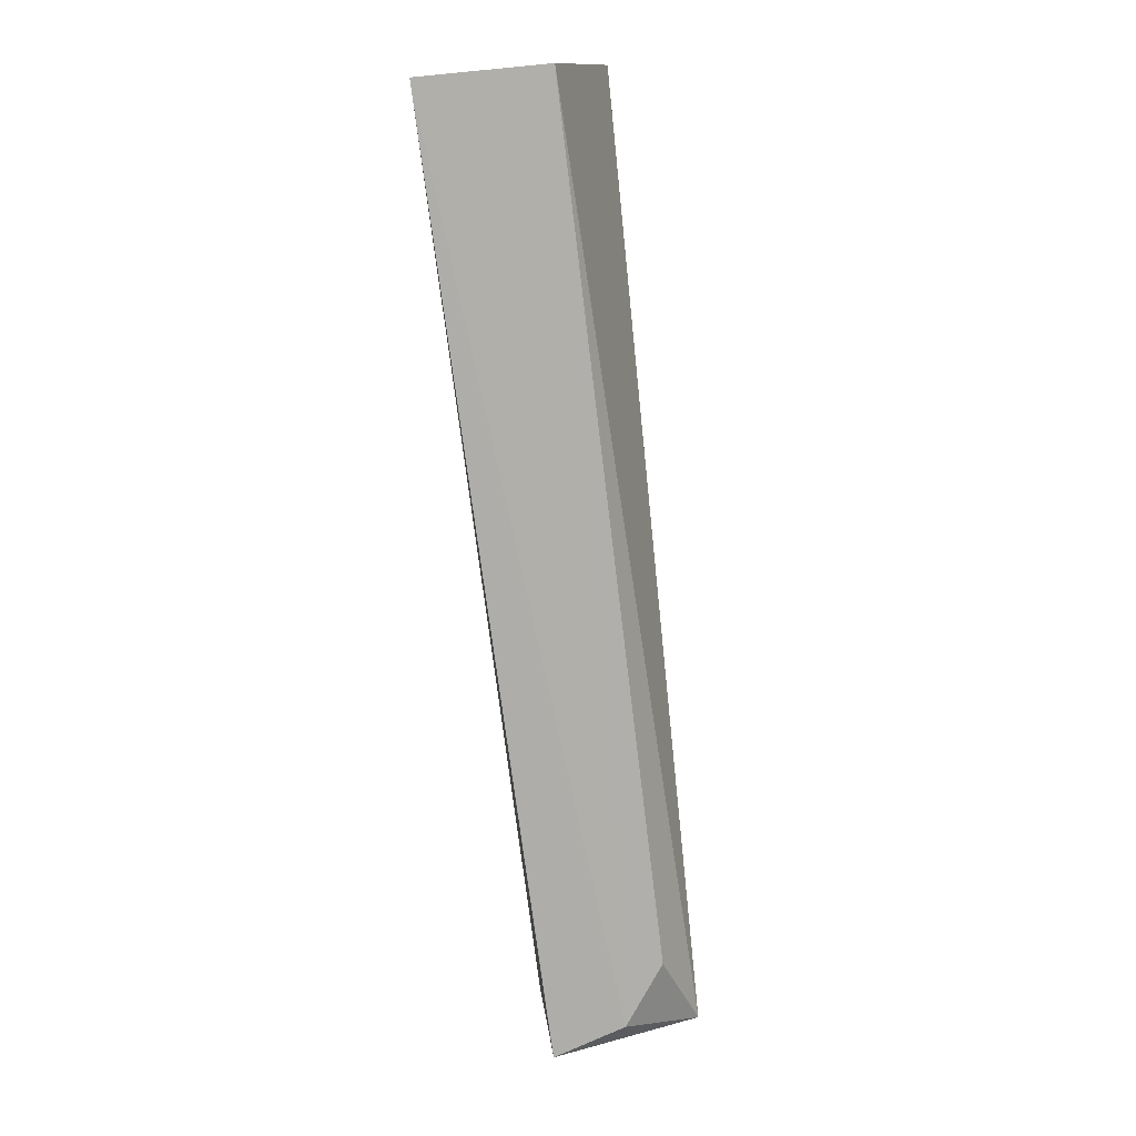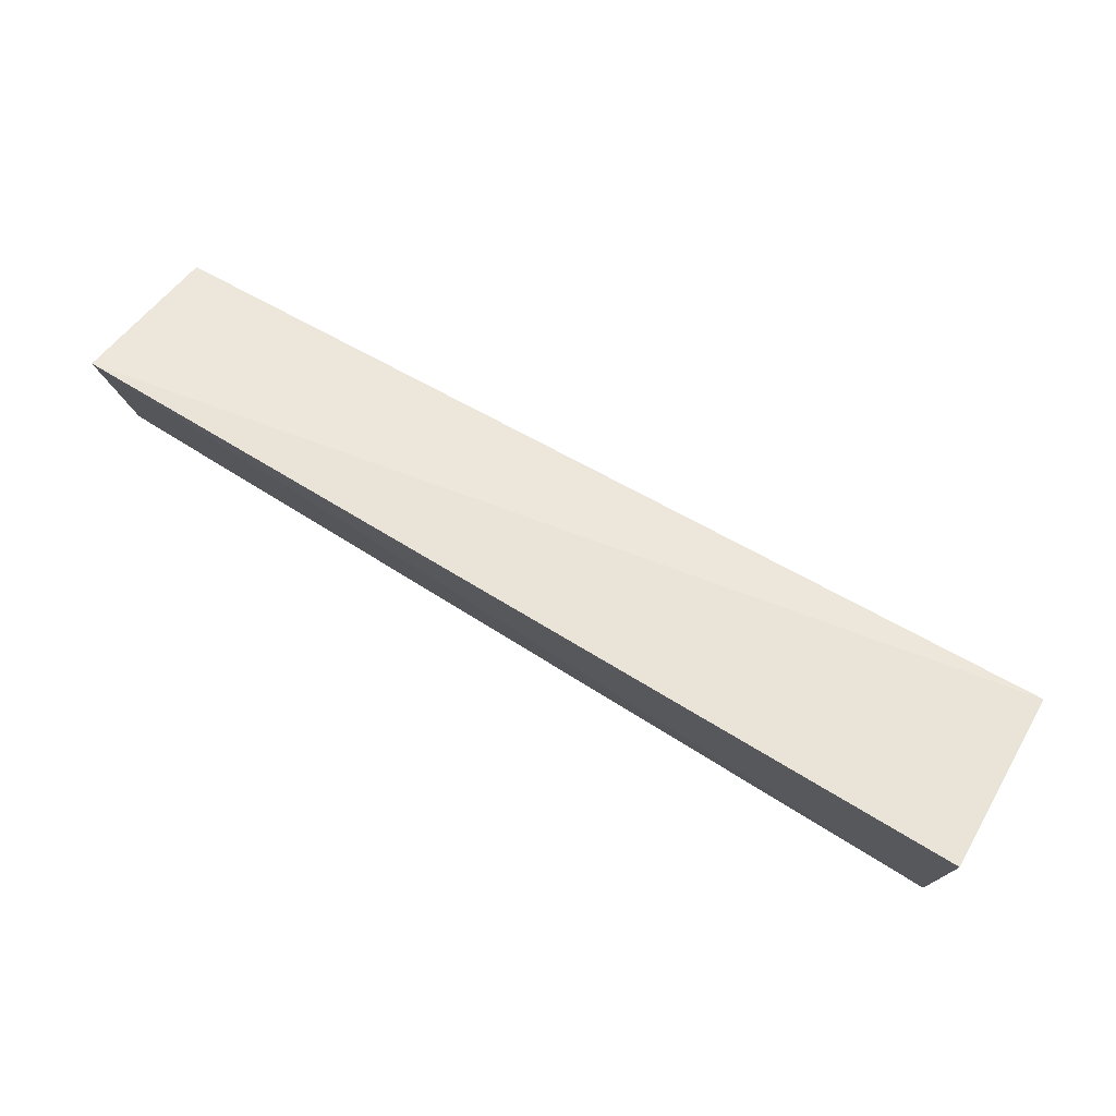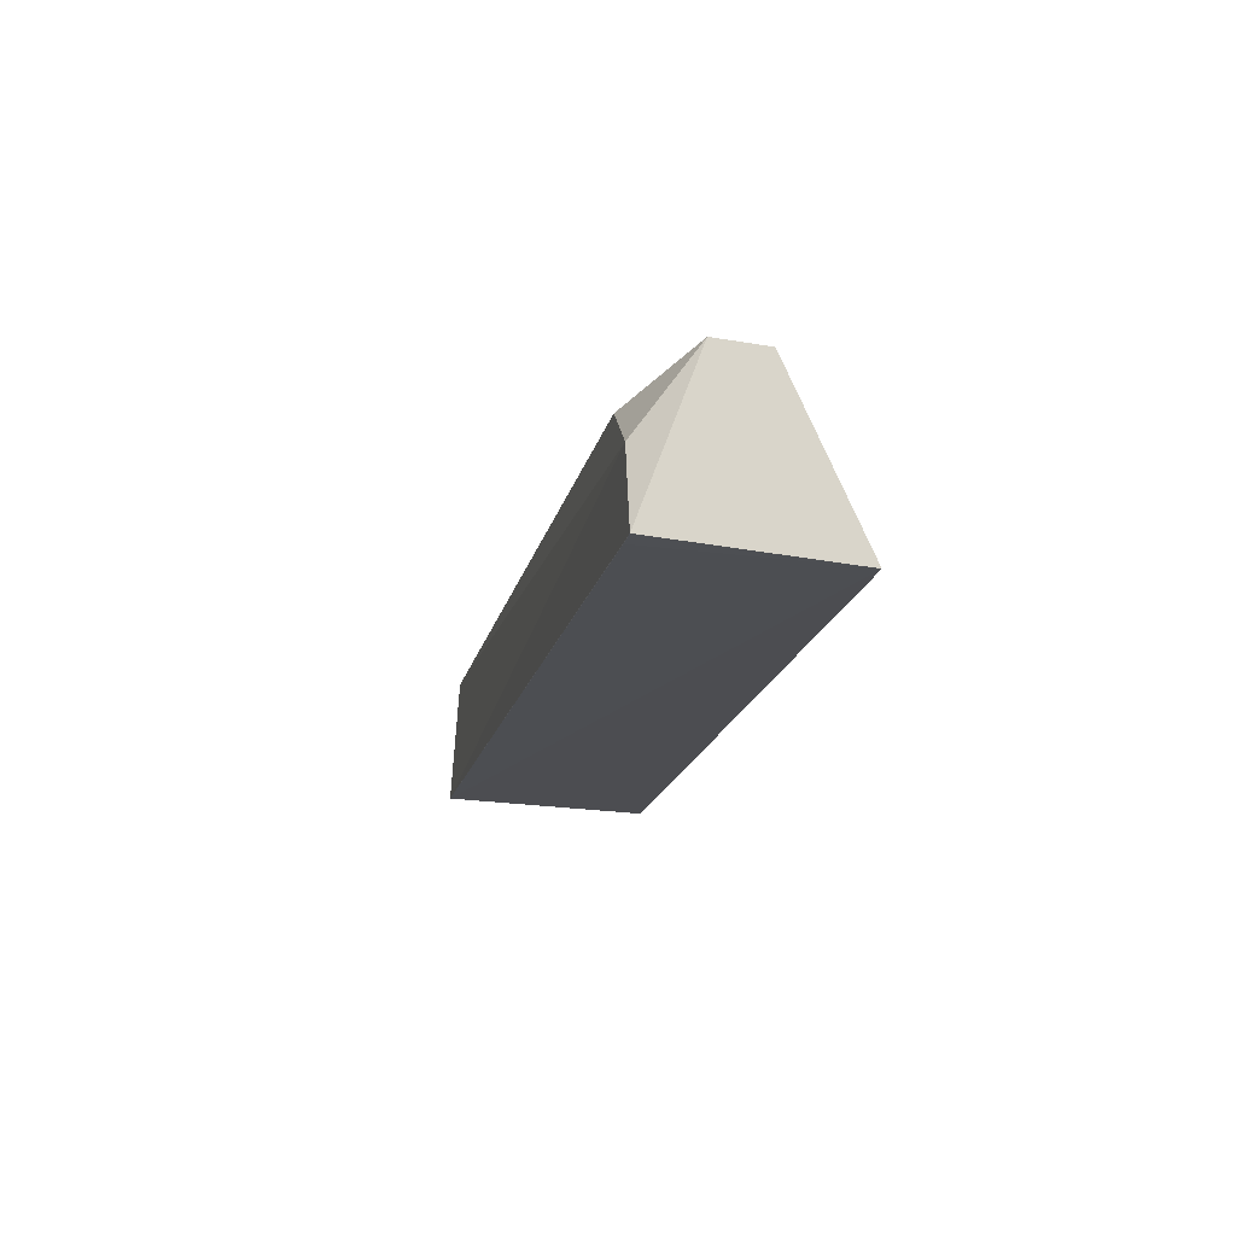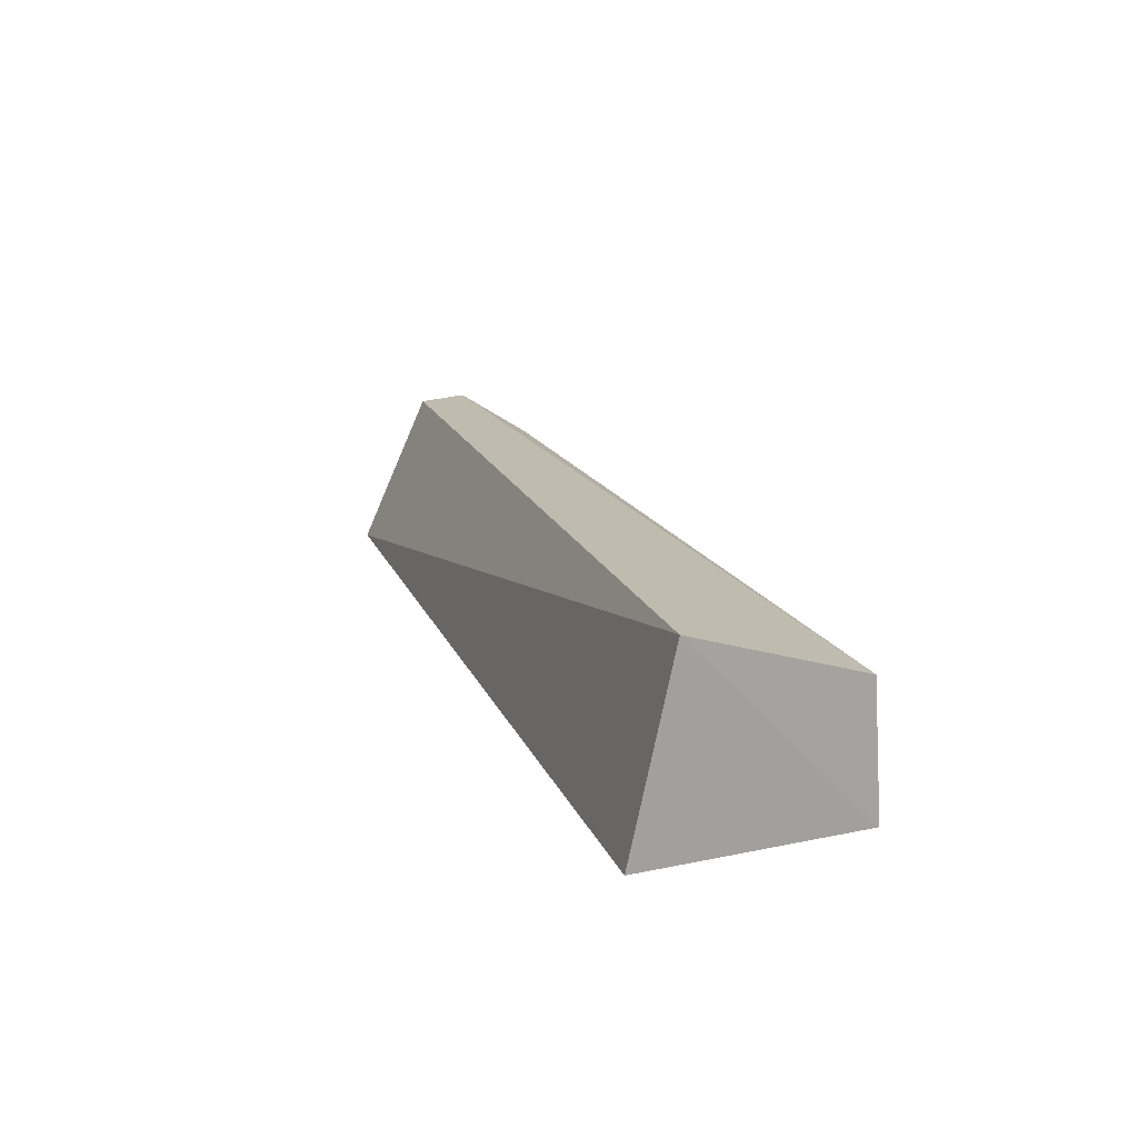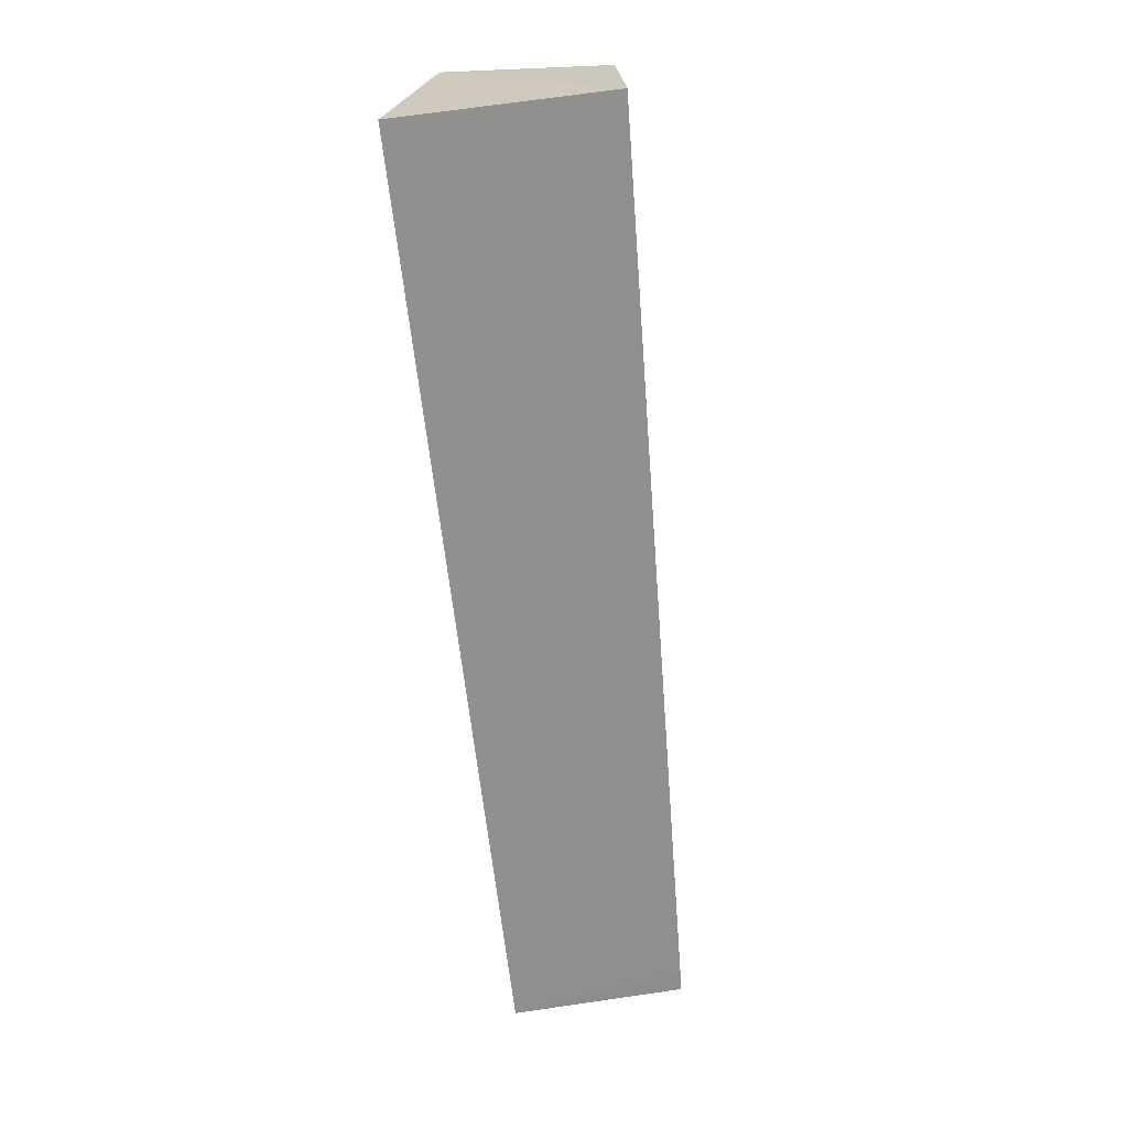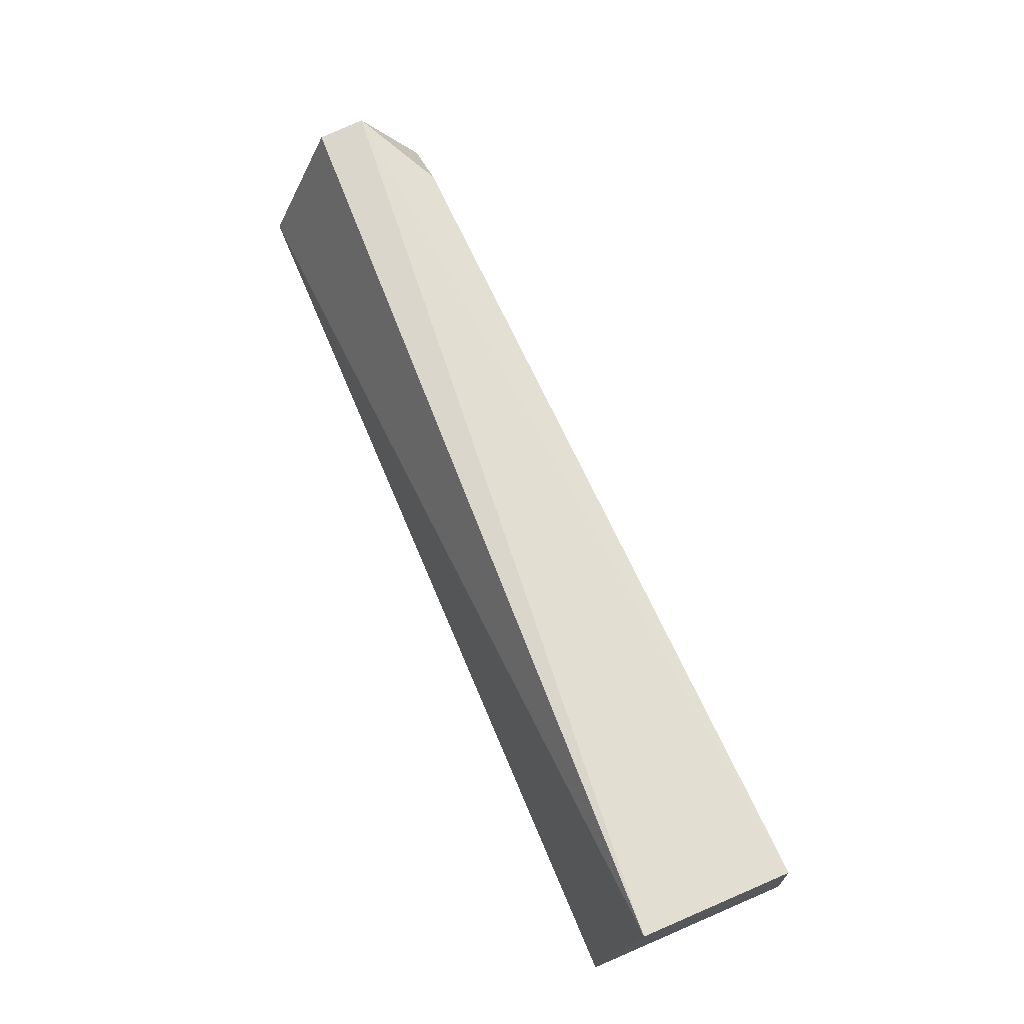
<metadata>
{"format":"obj","ext":"obj","renderer":"f3d","projection":"perspective","resolution":1024,"background":"white","views":[{"elev":-79.0,"azim":-83.2,"up":"+Y"},{"elev":73.0,"azim":-149.5,"up":"+Y"},{"elev":-15.2,"azim":80.3,"up":"+Z"},{"elev":17.2,"azim":-107.7,"up":"+Z"},{"elev":-65.4,"azim":-83.7,"up":"+Z"},{"elev":71.5,"azim":-113.2,"up":"+Z"}]}
</metadata>
<code>
v 0.05486 0.004755 0.08415
v 0.05487 0.0002575 0.08454
v 0.05487 0.01139 0.06952
v -0.03207 0.01164 0.06878
v -0.03213 0.007847 0.08621
v -0.03216 -0.007929 0.06978
v 0.05491 -0.004829 0.071
v -0.03194 -0.007178 0.08159
v 0.05282 -0.004889 0.07094
v 0.04724 -0.004555 0.08183
v 0.05277 -0.004752 0.07782
f 5 2 1
f 5 1 3
f 5 3 4
f 6 4 3
f 6 5 4
f 7 1 2
f 7 3 1
f 8 2 5
f 8 5 6
f 9 7 6
f 9 6 3
f 9 3 7
f 10 2 8
f 11 7 2
f 11 2 10
f 11 6 7
f 11 10 8
f 11 8 6

</code>
